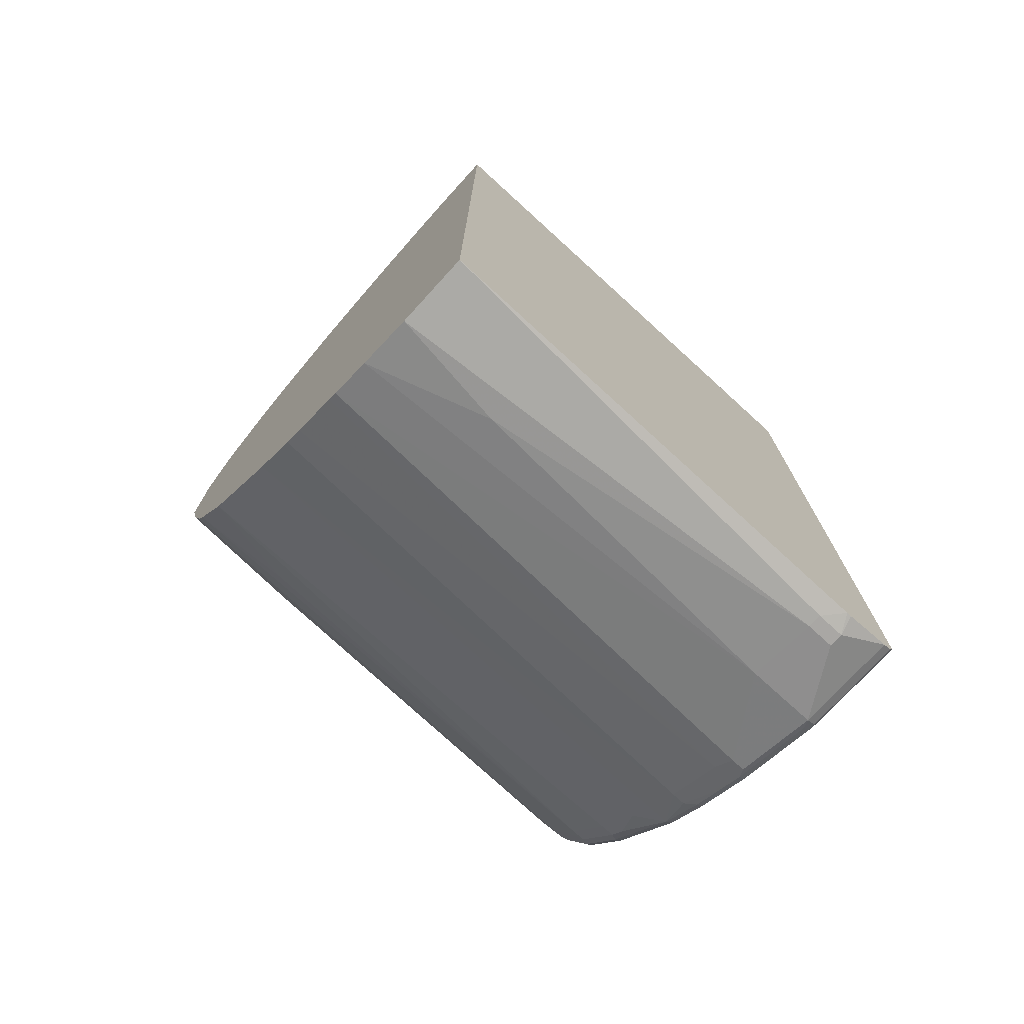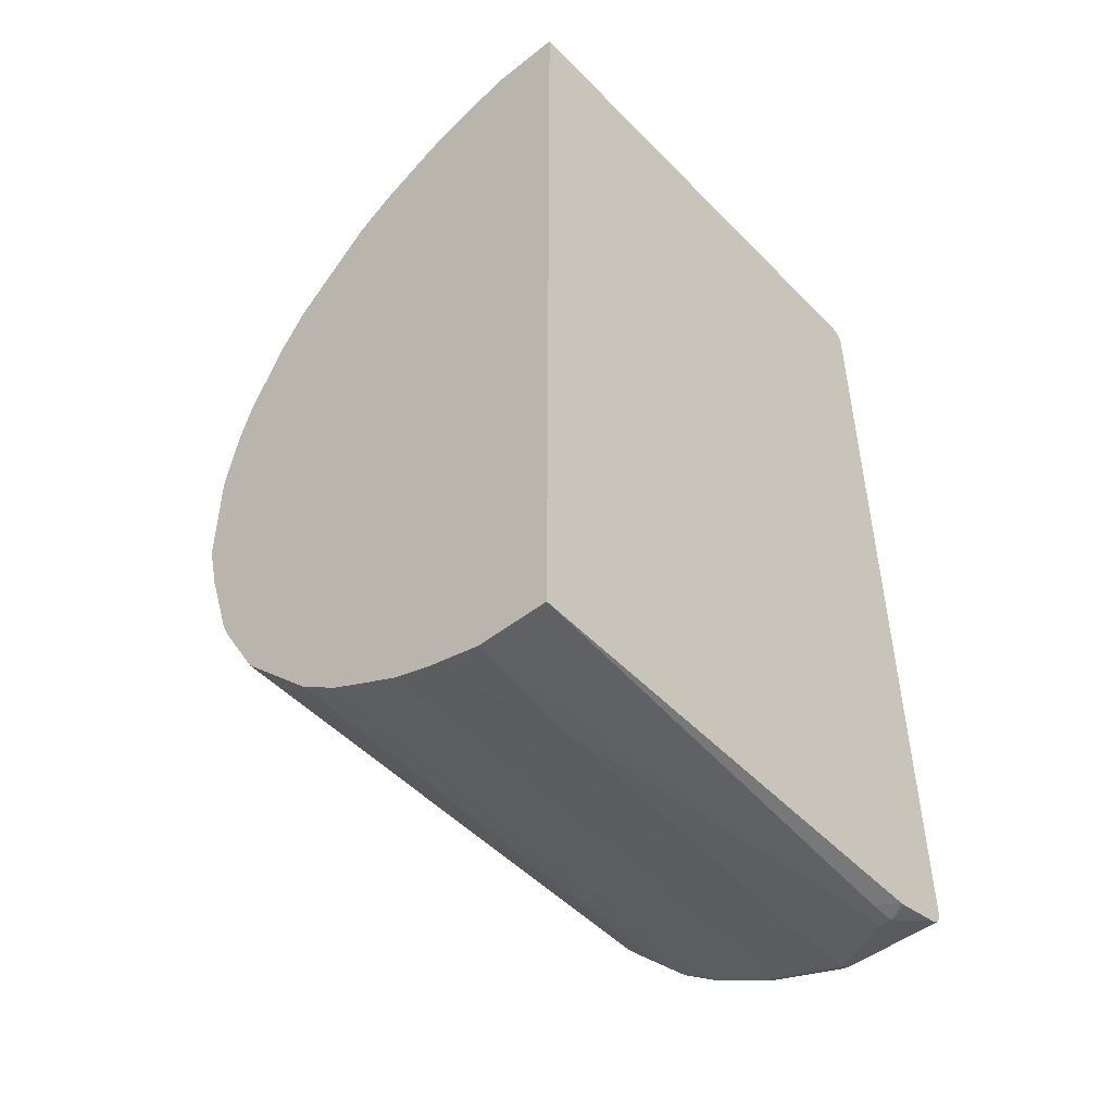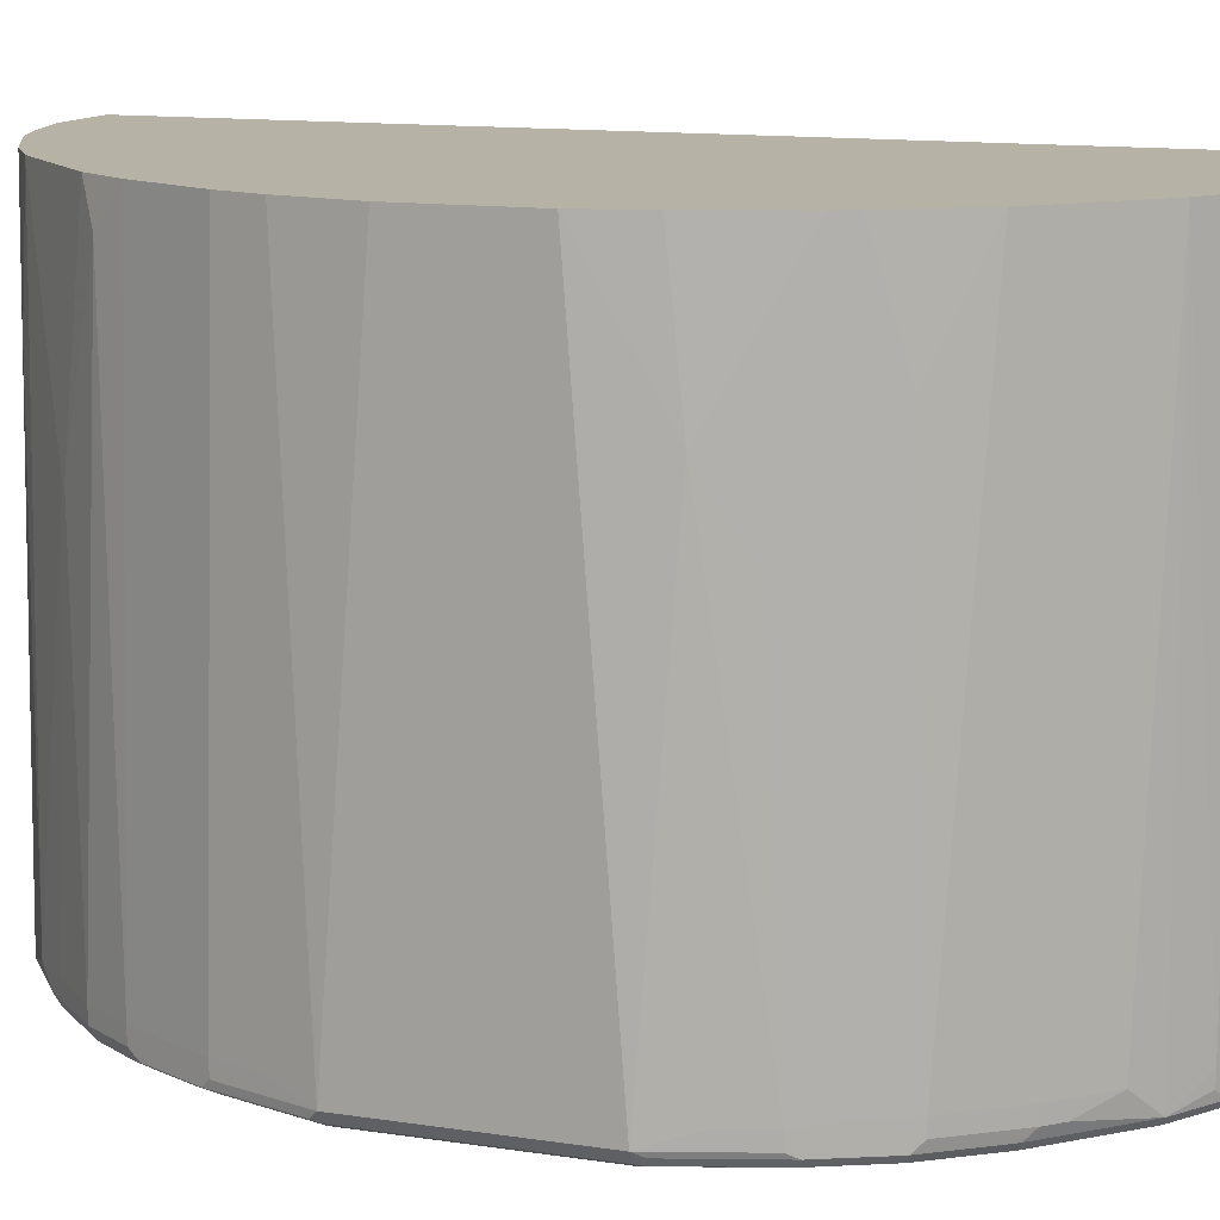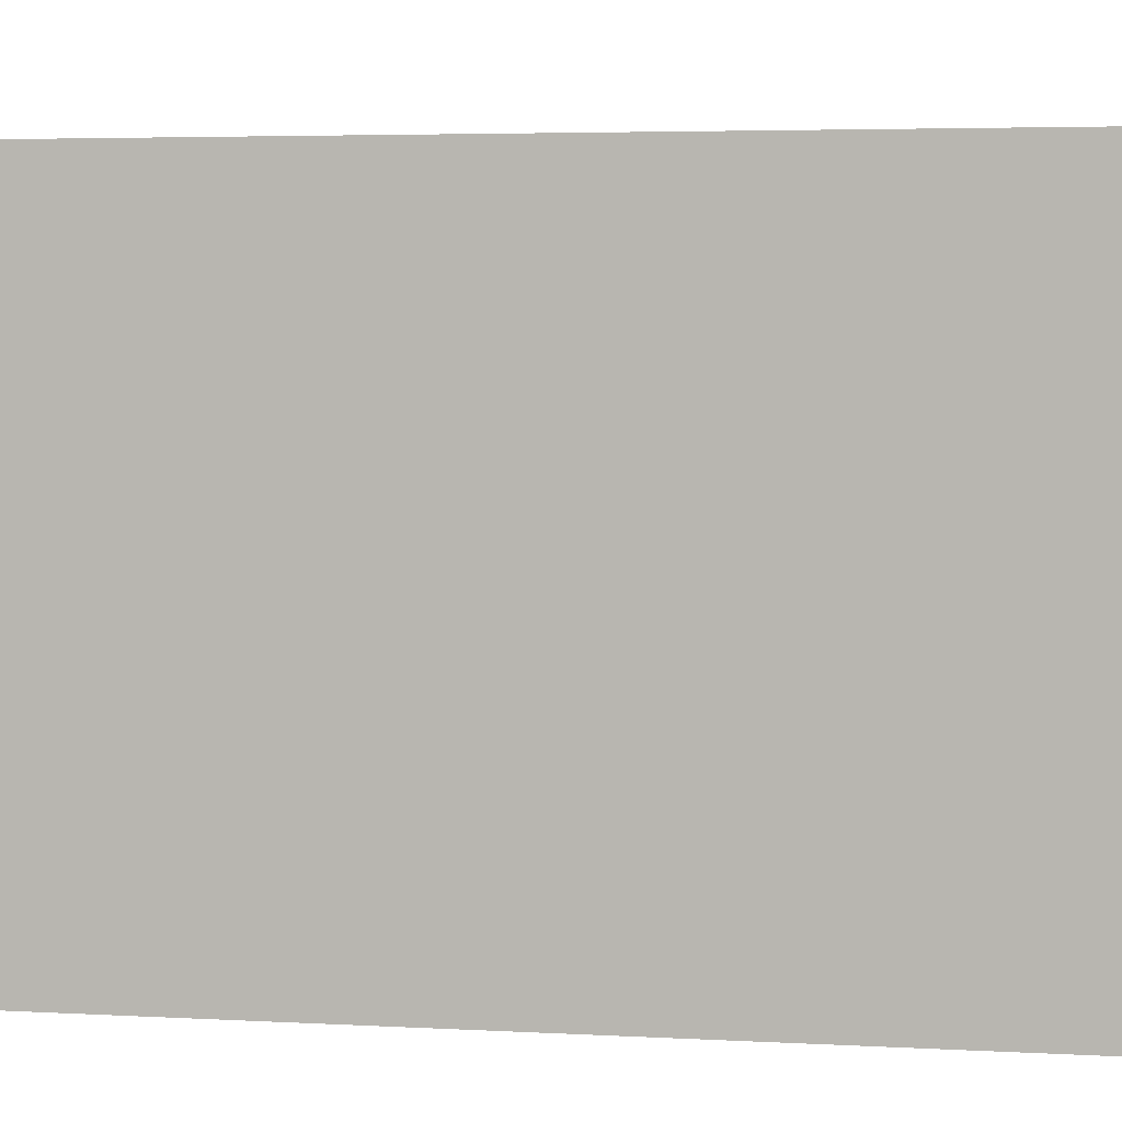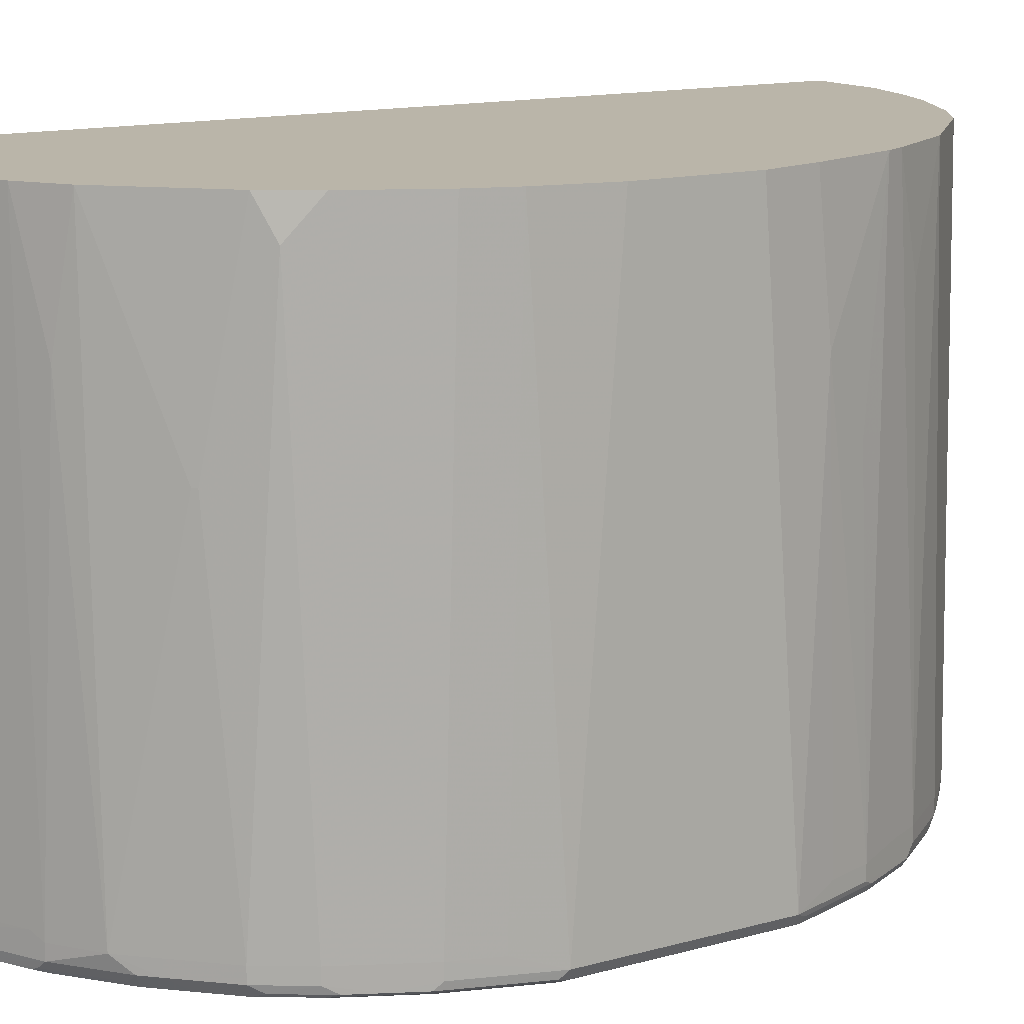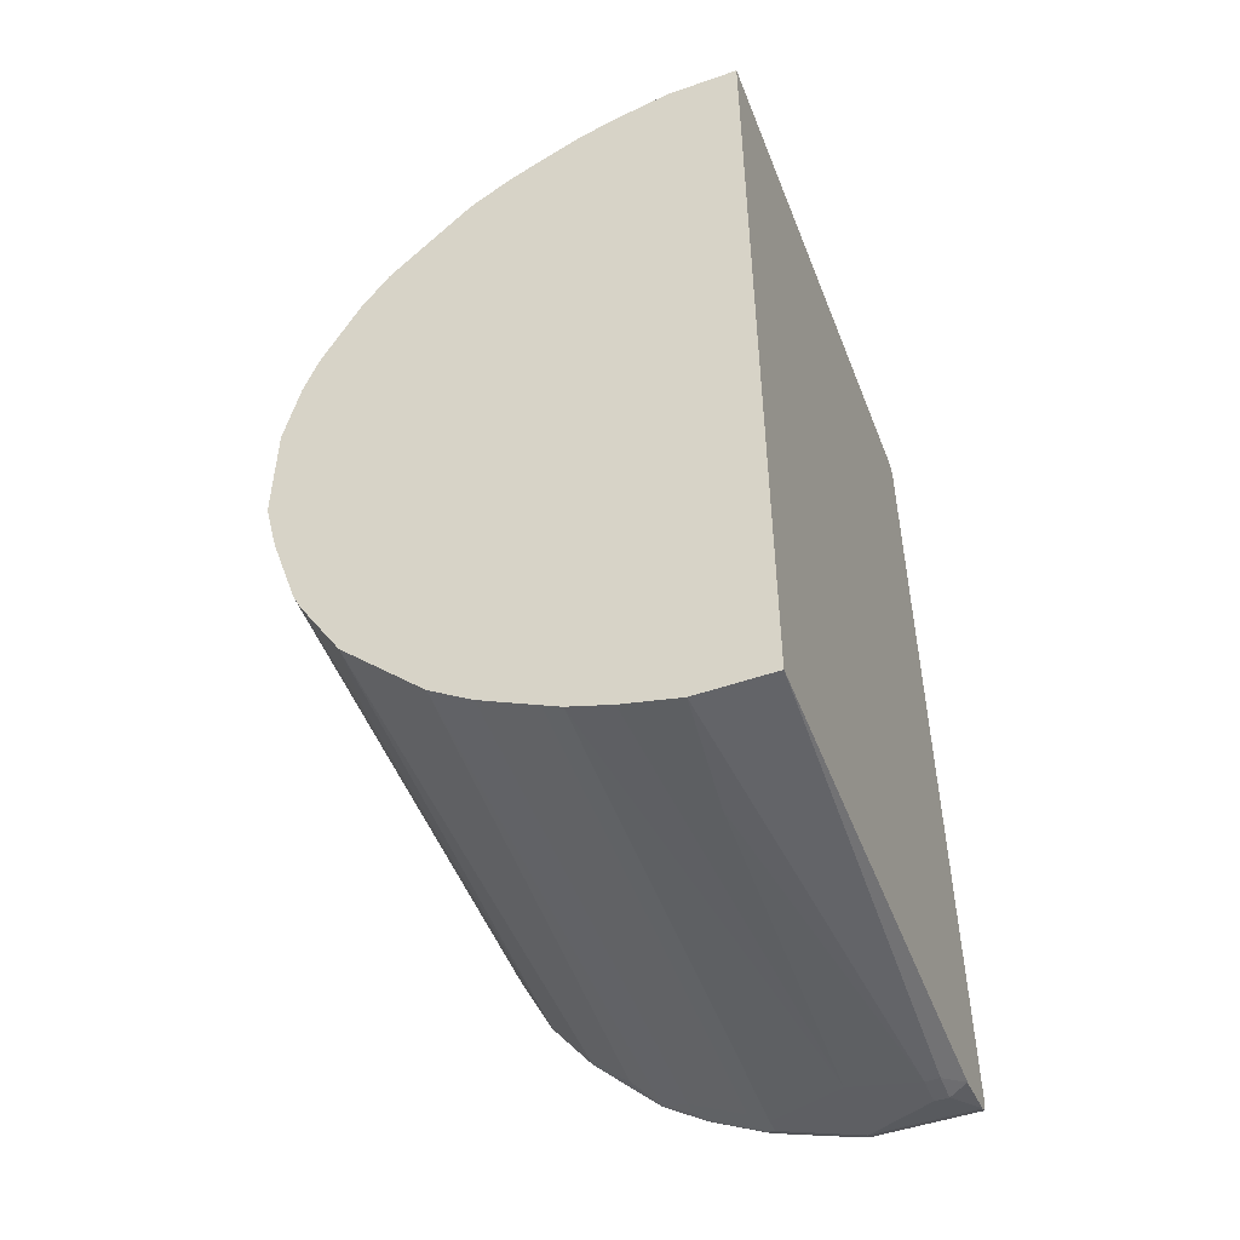
<metadata>
{"format":"obj","ext":"obj","renderer":"f3d","projection":"perspective","resolution":1024,"background":"white","views":[{"elev":-74.8,"azim":-132.4,"up":"+Z"},{"elev":-48.3,"azim":-138.6,"up":"+Z"},{"elev":12.4,"azim":109.9,"up":"+Y"},{"elev":4.2,"azim":-77.7,"up":"+Y"},{"elev":13.5,"azim":57.8,"up":"+Y"},{"elev":-49.8,"azim":-159.0,"up":"+Z"}]}
</metadata>
<code>
v 0.08685 -0.1127 -0.5728
v 0.03473 -0.6943 -0.5902
v -0.005952 -0.1127 -0.5728
v 0.1562 -0.1127 -0.5554
v 0.1042 -0.2604 -0.5728
v 0.03473 -0.729 -0.5902
v 0.01739 -0.6943 -0.5902
v 0.1215 -0.6943 -0.5728
v -0.005952 -0.7167 -0.5858
v -0.005952 -0.1127 0.5727
v 0.2083 -0.1127 -0.538
v 0.01739 -0.729 -0.5902
v 0.1215 -0.7811 -0.5728
v 0.2257 -0.7637 -0.538
v -0.005952 -0.7231 -0.5851
v -0.005952 -0.7695 0.5843
v 0.008721 -0.7724 0.5858
v 0.08685 -0.1127 0.5727
v 0.2199 -0.1127 -0.5323
v 0.2488 -0.7579 -0.5265
v -0.005952 -0.7811 -0.5728
v 0.1331 -0.7869 -0.5669
v 0.1302 -0.7941 -0.5641
v 0.1215 -0.7926 -0.5669
v 0.2257 -0.7811 -0.538
v 0.1852 -0.7869 -0.5497
v -0.005952 -0.7753 0.5843
v -0.005952 -0.7869 0.5786
v -0.005782 -0.7869 0.5786
v 0.1273 -0.7926 0.567
v 0.1215 -0.7811 0.5727
v 0.1215 -0.7637 0.5727
v 0.1476 -0.7724 0.5685
v 0.1562 -0.1127 0.5555
v 0.2253 -0.1127 -0.5296
v 0.2488 -0.7753 -0.5265
v 0.2315 -0.1127 -0.5265
v 0.2778 -0.1127 -0.5034
v 0.3182 -0.7579 -0.4918
v 0.295 -0.7637 -0.5034
v -0.005952 -0.7926 -0.5669
v -0.005952 -0.7947 -0.563
v 0.1823 -0.7941 -0.5468
v 0.1215 -0.7985 -0.5554
v 0.2373 -0.7869 -0.5323
v -0.005952 -0.7871 0.5782
v 0.1411 -0.7811 0.5685
v 0.1215 -0.7985 0.5555
v 0.1968 -0.7926 0.5496
v 0.191 -0.7811 0.5555
v 0.191 -0.7637 0.5555
v 0.2083 -0.1127 0.5381
v 0.295 -0.7811 -0.5034
v 0.3008 -0.1127 -0.4918
v 0.3182 -0.7753 -0.4918
v 0.353 -0.1127 -0.457
v 0.3587 -0.7869 -0.4629
v -0.005952 -0.7985 -0.5554
v 0.2344 -0.7941 -0.5294
v 0.2257 -0.7985 -0.5207
v 0.272 -0.7869 -0.5149
v -0.005952 -0.7926 0.567
v 0.03473 -0.7985 0.5555
v 0.191 -0.7985 0.5381
v 0.2315 -0.7926 0.5323
v 0.2373 -0.7811 0.5323
v 0.2373 -0.7637 0.5323
v 0.1996 -0.755 0.5511
v 0.2199 -0.1127 0.5323
v 0.3066 -0.7869 -0.4975
v 0.3703 -0.1127 -0.4397
v 0.3876 -0.7579 -0.4397
v 0.3558 -0.7941 -0.46
v 0.4224 -0.7753 -0.405
v 0.4455 -0.7869 -0.3761
v 0.2691 -0.7941 -0.512
v 0.2604 -0.7985 -0.5034
v 0.2257 -0.7985 0.5207
v 0.2662 -0.7926 0.5149
v 0.2734 -0.7898 0.5121
v 0.2835 -0.7811 0.5092
v 0.2835 -0.7637 0.5092
v 0.3037 -0.755 0.499
v 0.2374 -0.1127 0.5236
v 0.3037 -0.7941 -0.4946
v 0.405 -0.7579 -0.4223
v 0.4571 -0.1127 -0.3529
v 0.3471 -0.7985 -0.4512
v 0.295 -0.7985 -0.486
v 0.4426 -0.7941 -0.3732
v 0.3992 -0.7985 -0.3992
v 0.4397 -0.7753 -0.3876
v 0.4918 -0.7753 -0.3182
v 0.4976 -0.7869 -0.3067
v 0.295 -0.7985 0.4859
v 0.3008 -0.7926 0.4975
v 0.3081 -0.7898 0.4947
v 0.3182 -0.7811 0.4918
v 0.3182 -0.7637 0.4918
v 0.3008 -0.1127 0.4918
v 0.2662 -0.1127 0.5092
v 0.4397 -0.7579 -0.3876
v 0.5091 -0.1127 -0.2661
v 0.4918 -0.2373 -0.3008
v 0.4918 -0.7579 -0.3182
v 0.4339 -0.7985 -0.3644
v 0.4947 -0.7941 -0.3037
v 0.486 -0.7985 -0.295
v 0.4976 -0.7695 -0.3067
v 0.5381 -0.7811 -0.2256
v 0.5323 -0.7869 -0.2371
v 0.5294 -0.7941 -0.2342
v 0.512 -0.7941 -0.269
v 0.3645 -0.7985 0.4339
v 0.3146 -0.7941 0.4859
v 0.3703 -0.7926 0.4455
v 0.3775 -0.7898 0.4425
v 0.3876 -0.7811 0.4396
v 0.3703 -0.7637 0.457
v 0.3356 -0.2604 0.4744
v 0.353 -0.1127 0.457
v 0.5123 -0.1127 -0.2599
v 0.5091 -0.7579 -0.2835
v 0.5207 -0.7985 -0.2256
v 0.5381 -0.7637 -0.2256
v 0.5728 -0.7811 -0.1214
v 0.567 -0.7869 -0.1331
v 0.5641 -0.7941 -0.1302
v 0.5381 -0.7985 -0.1736
v 0.3992 -0.7985 0.3992
v 0.384 -0.7941 0.4339
v 0.405 -0.7811 0.4224
v 0.405 -0.7637 0.4224
v 0.4252 -0.3559 0.3949
v 0.3876 -0.1127 0.4224
v 0.5163 -0.1127 -0.2519
v 0.5265 -0.7579 -0.2487
v 0.5207 -0.1127 -0.243
v 0.5381 -0.3646 -0.2082
v 0.5554 -0.2778 -0.1562
v 0.5554 -0.7637 -0.1736
v 0.567 -0.7926 -0.1214
v 0.5728 -0.1127 -0.0694
v 0.5728 -0.7811 0.1215
v 0.5685 -0.7898 0.1301
v 0.5554 -0.7985 -0.1214
v 0.567 -0.7926 0.1215
v 0.5554 -0.7985 0.1215
v 0.4513 -0.7985 0.3471
v 0.4361 -0.7941 0.3819
v 0.4187 -0.7941 0.3992
v 0.4571 -0.7811 0.3702
v 0.4571 -0.7637 0.3702
v 0.405 -0.1127 0.405
v 0.4296 -0.3559 0.3905
v 0.4571 -0.1127 0.3528
v 0.5381 -0.1127 -0.1908
v 0.5554 -0.1127 -0.1388
v 0.5728 -0.1127 0.06943
v 0.5554 -0.1127 0.1561
v 0.5554 -0.7637 0.1735
v 0.5381 -0.7637 0.2256
v 0.5381 -0.7811 0.2256
v 0.5511 -0.7898 0.1822
v 0.5323 -0.7926 0.2256
v 0.5381 -0.7985 0.1735
v 0.486 -0.7985 0.2951
v 0.4535 -0.7941 0.3645
v 0.4643 -0.7898 0.3558
v 0.4918 -0.7811 0.3182
v 0.4918 -0.7637 0.3182
v 0.4744 -0.1562 0.3356
v 0.4918 -0.1127 0.3008
v 0.5381 -0.1127 0.2083
v 0.4976 -0.1127 0.2893
v 0.5164 -0.7898 0.269
v 0.5337 -0.7898 0.2343
v 0.5229 -0.7941 0.2429
v 0.5207 -0.7985 0.2256
v 0.4882 -0.7941 0.3124
v 0.499 -0.7898 0.3037
f 99 119 120
f 97 116 117
f 98 119 99
f 98 118 119
f 99 120 100
f 98 117 118
f 97 117 98
f 96 116 97
f 94 111 112
f 95 115 96
f 95 114 115
f 93 109 94
f 94 113 107
f 94 112 113
f 94 109 125
f 94 110 111
f 100 120 121
f 94 125 110
f 96 115 116
f 103 122 105
f 114 151 131
f 105 122 123
f 116 131 117
f 93 105 109
f 117 131 118
f 115 131 116
f 114 131 115
f 114 130 151
f 112 129 124
f 112 128 129
f 103 105 104
f 111 128 112
f 111 126 127
f 110 126 111
f 110 125 126
f 109 123 125
f 108 112 124
f 108 113 112
f 107 113 108
f 105 123 109
f 111 127 128
f 92 105 93
f 68 84 69
f 90 108 106
f 75 92 93
f 74 92 75
f 74 102 92
f 74 86 102
f 73 91 88
f 73 90 91
f 73 89 85
f 73 88 89
f 72 86 74
f 71 87 86
f 71 86 72
f 68 83 84
f 67 83 68
f 67 82 83
f 66 82 67
f 66 81 82
f 65 81 66
f 118 131 132
f 65 80 81
f 75 93 94
f 92 102 105
f 75 94 90
f 76 89 77
f 90 107 108
f 90 94 107
f 90 106 91
f 87 105 102
f 87 104 105
f 87 103 104
f 86 87 102
f 83 101 84
f 83 100 101
f 83 99 100
f 82 99 83
f 81 99 82
f 81 98 99
f 80 98 81
f 79 98 80
f 79 97 98
f 79 96 97
f 79 95 96
f 78 95 79
f 76 85 89
f 118 132 119
f 167 179 180
f 119 132 133
f 160 174 162
f 156 172 173
f 155 172 156
f 153 172 155
f 153 171 172
f 152 171 153
f 152 170 171
f 152 169 170
f 160 162 161
f 152 168 169
f 149 168 150
f 149 180 168
f 149 167 180
f 148 165 166
f 147 165 148
f 147 164 165
f 145 164 147
f 144 164 145
f 150 168 152
f 162 174 175
f 162 175 171
f 162 171 176
f 178 180 179
f 176 180 178
f 176 181 180
f 176 178 177
f 171 173 172
f 171 175 173
f 170 176 171
f 170 181 176
f 169 181 170
f 169 180 181
f 168 180 169
f 65 79 80
f 165 179 166
f 165 178 179
f 165 177 178
f 164 177 165
f 163 177 164
f 163 176 177
f 162 176 163
f 144 163 164
f 119 121 120
f 144 162 163
f 144 160 161
f 126 144 145
f 126 159 144
f 126 143 159
f 126 140 143
f 126 141 140
f 126 142 128
f 125 141 126
f 125 140 141
f 126 145 142
f 125 139 140
f 125 136 138
f 125 137 136
f 123 137 125
f 123 136 137
f 122 136 123
f 121 134 135
f 119 134 121
f 119 133 134
f 125 138 139
f 128 146 129
f 128 142 147
f 128 147 148
f 144 159 160
f 142 145 147
f 140 157 158
f 140 158 143
f 138 140 139
f 138 157 140
f 134 156 154
f 134 155 156
f 134 153 155
f 134 154 135
f 133 153 134
f 132 153 133
f 132 152 153
f 132 150 152
f 132 151 150
f 131 151 132
f 130 150 151
f 130 149 150
f 128 148 146
f 144 161 162
f 64 79 65
f 126 128 127
f 61 85 76
f 8 25 13
f 8 14 25
f 8 11 14
f 7 12 9
f 6 21 12
f 6 13 21
f 4 11 8
f 4 8 5
f 9 12 15
f 3 16 10
f 3 28 27
f 3 46 28
f 3 62 46
f 3 58 62
f 3 42 58
f 3 41 42
f 3 21 41
f 3 15 21
f 3 27 16
f 10 16 17
f 10 17 18
f 11 19 20
f 18 32 33
f 17 32 18
f 17 31 32
f 17 30 31
f 17 29 30
f 17 28 29
f 17 27 28
f 16 27 17
f 14 45 25
f 14 36 45
f 14 20 36
f 13 26 22
f 13 25 26
f 13 41 21
f 13 24 41
f 13 23 24
f 13 22 23
f 12 21 15
f 11 20 14
f 3 9 15
f 18 33 34
f 2 13 6
f 2 5 8
f 1 175 174
f 1 173 175
f 1 156 173
f 1 154 156
f 1 135 154
f 1 121 135
f 1 100 121
f 1 101 100
f 1 174 160
f 1 84 101
f 1 52 69
f 1 34 52
f 1 18 34
f 1 10 18
f 1 3 10
f 1 7 3
f 1 2 7
f 64 78 79
f 1 69 84
f 1 160 159
f 1 159 143
f 1 143 158
f 2 12 7
f 2 6 12
f 1 5 2
f 1 4 5
f 1 11 4
f 1 19 11
f 1 35 19
f 1 37 35
f 1 38 37
f 1 54 38
f 1 56 54
f 1 71 56
f 1 87 71
f 1 103 87
f 1 122 103
f 1 136 122
f 1 138 136
f 1 157 138
f 1 158 157
f 2 8 13
f 19 35 20
f 3 7 9
f 20 37 38
f 49 64 65
f 46 63 48
f 46 62 63
f 45 76 59
f 45 61 76
f 45 53 61
f 44 63 58
f 44 48 63
f 44 64 48
f 44 78 64
f 44 95 78
f 44 114 95
f 44 130 114
f 44 149 130
f 44 167 149
f 44 179 167
f 44 166 179
f 44 148 166
f 44 146 148
f 49 65 50
f 44 129 146
f 50 65 66
f 50 67 51
f 61 70 85
f 20 35 37
f 59 77 60
f 59 76 77
f 58 63 62
f 57 90 73
f 57 75 90
f 57 74 75
f 57 72 74
f 57 85 70
f 57 73 85
f 56 72 57
f 56 71 72
f 55 57 70
f 53 70 61
f 53 55 70
f 52 68 69
f 51 68 52
f 51 67 68
f 50 66 67
f 44 124 129
f 47 49 50
f 44 108 124
f 30 49 47
f 30 64 49
f 30 48 64
f 30 46 48
f 30 47 31
f 29 46 30
f 28 46 29
f 26 45 59
f 25 45 26
f 24 42 41
f 23 44 42
f 23 43 44
f 23 42 24
f 22 43 23
f 22 26 43
f 20 53 36
f 20 40 53
f 20 39 40
f 20 38 39
f 31 47 33
f 31 33 32
f 26 59 43
f 33 50 51
f 44 106 108
f 44 91 106
f 33 47 50
f 44 88 91
f 44 89 88
f 44 77 89
f 44 60 77
f 43 59 60
f 42 44 58
f 39 57 55
f 43 60 44
f 39 54 56
f 39 56 57
f 34 51 52
f 36 53 45
f 38 54 39
f 33 51 34
f 39 53 40
f 39 55 53

</code>
